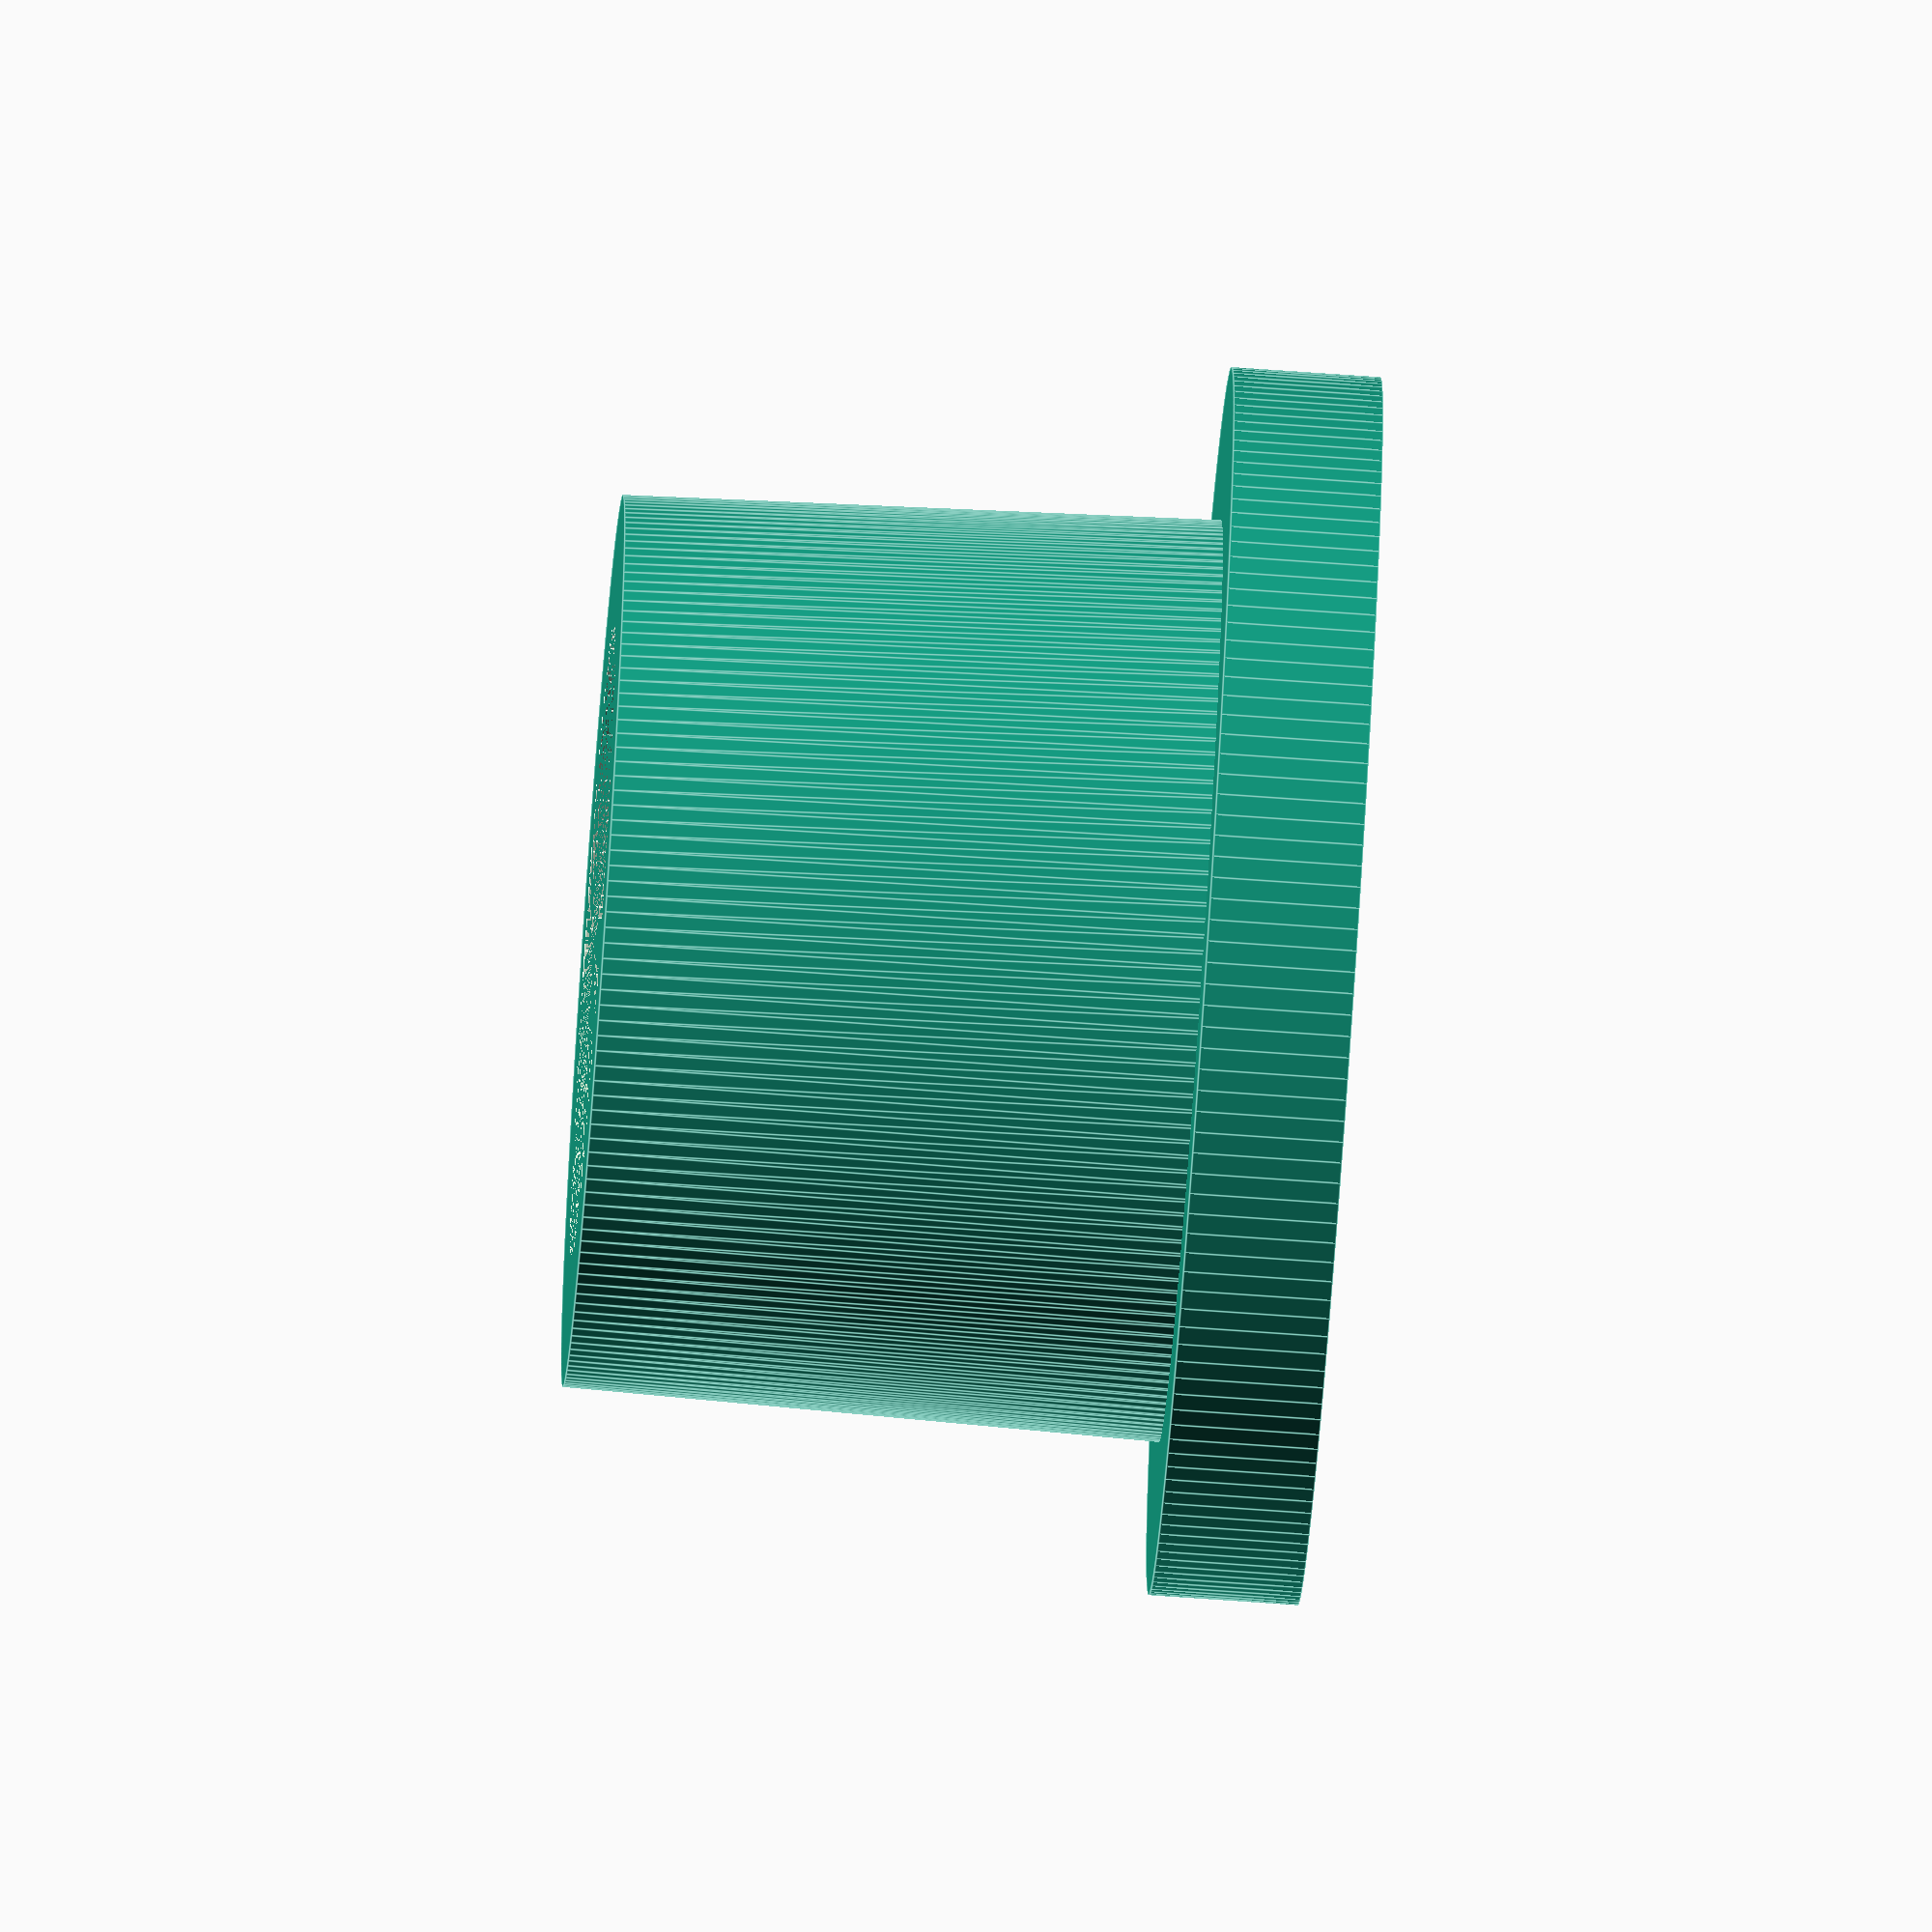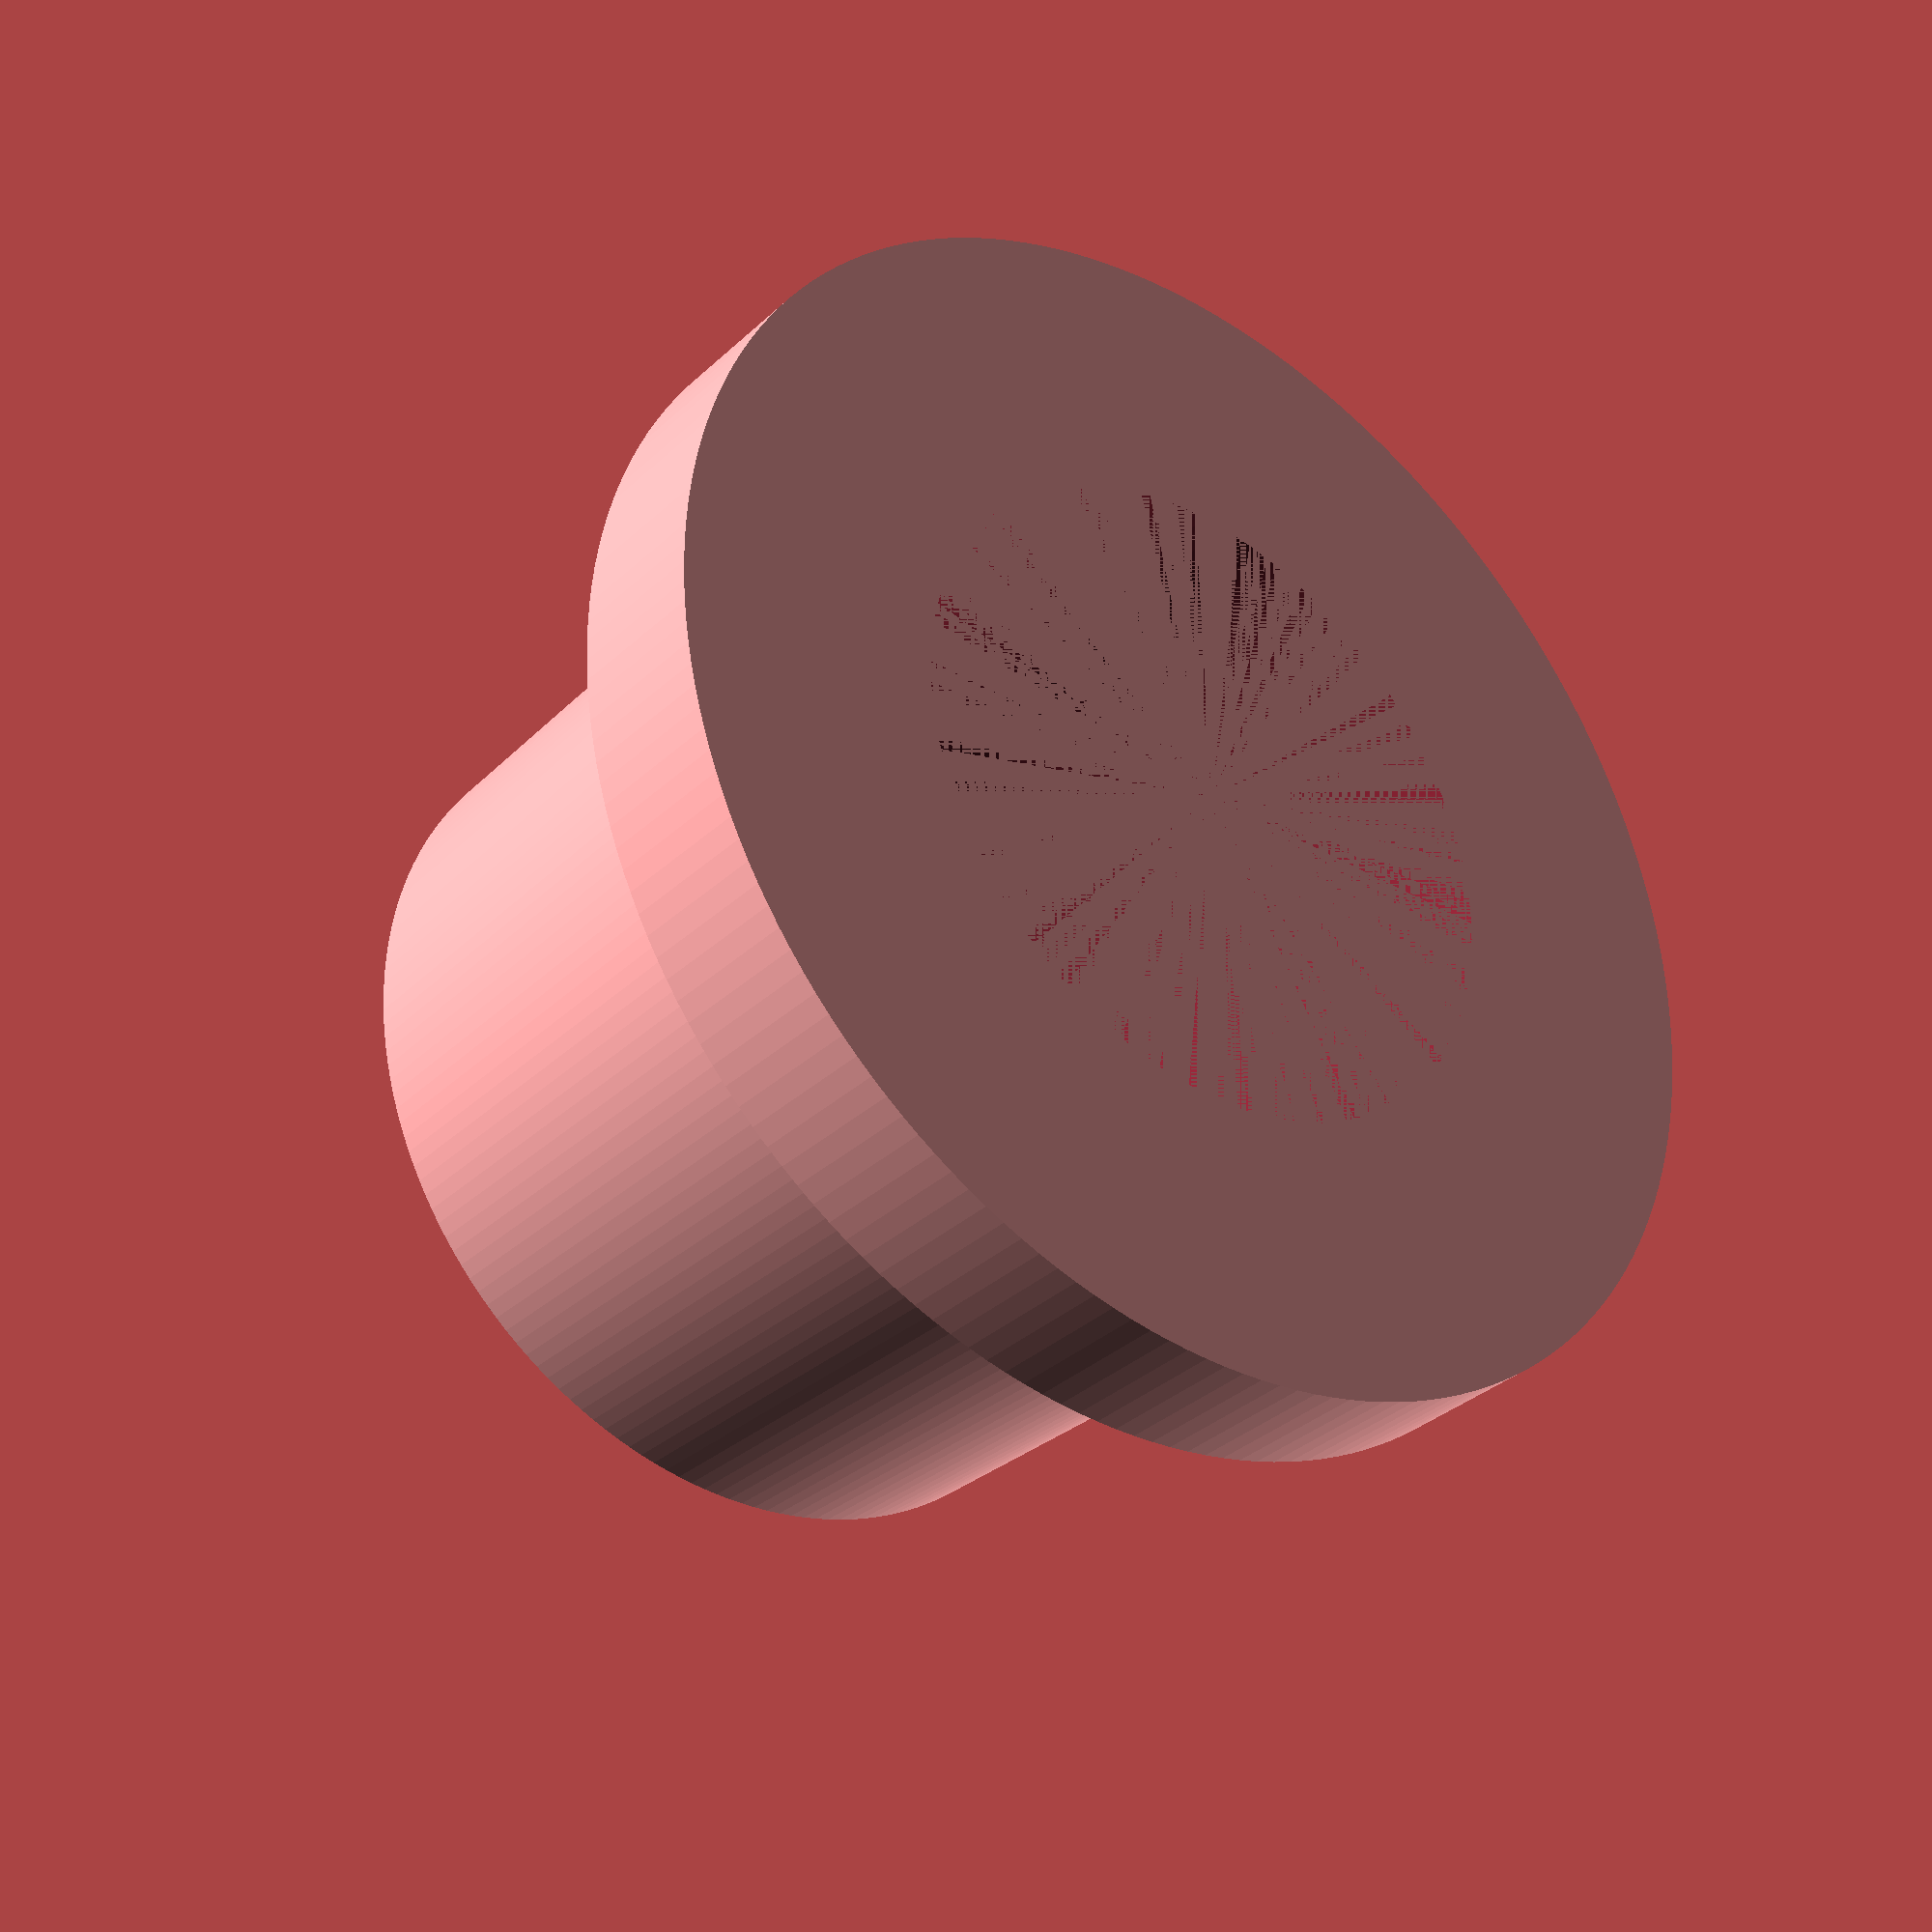
<openscad>
depth = 20;
inner_diameter_top = 18 + .1;
inner_diameter_bot = 17 + .1;
outer_diameter_top = 25 - .1;
outer_diameter_bot = 24 - .1;
brim_thickness = 4;
$fn = 180;
difference()
{
    union()
    {
        translate([ 0, 0, 0 ]) cylinder(r2 = outer_diameter_top / 2, r1 = outer_diameter_bot / 2, h = depth);
        translate([ 0, 0, depth - brim_thickness ])
            cylinder(r = outer_diameter_top / 2 + brim_thickness, h = brim_thickness);
    }
    translate([ 0, 0, 0 ]) cylinder(r2 = inner_diameter_top / 2, r1 = inner_diameter_bot / 2, h = depth);
}

</openscad>
<views>
elev=250.1 azim=35.7 roll=274.1 proj=o view=edges
elev=213.2 azim=210.6 roll=218.5 proj=p view=wireframe
</views>
